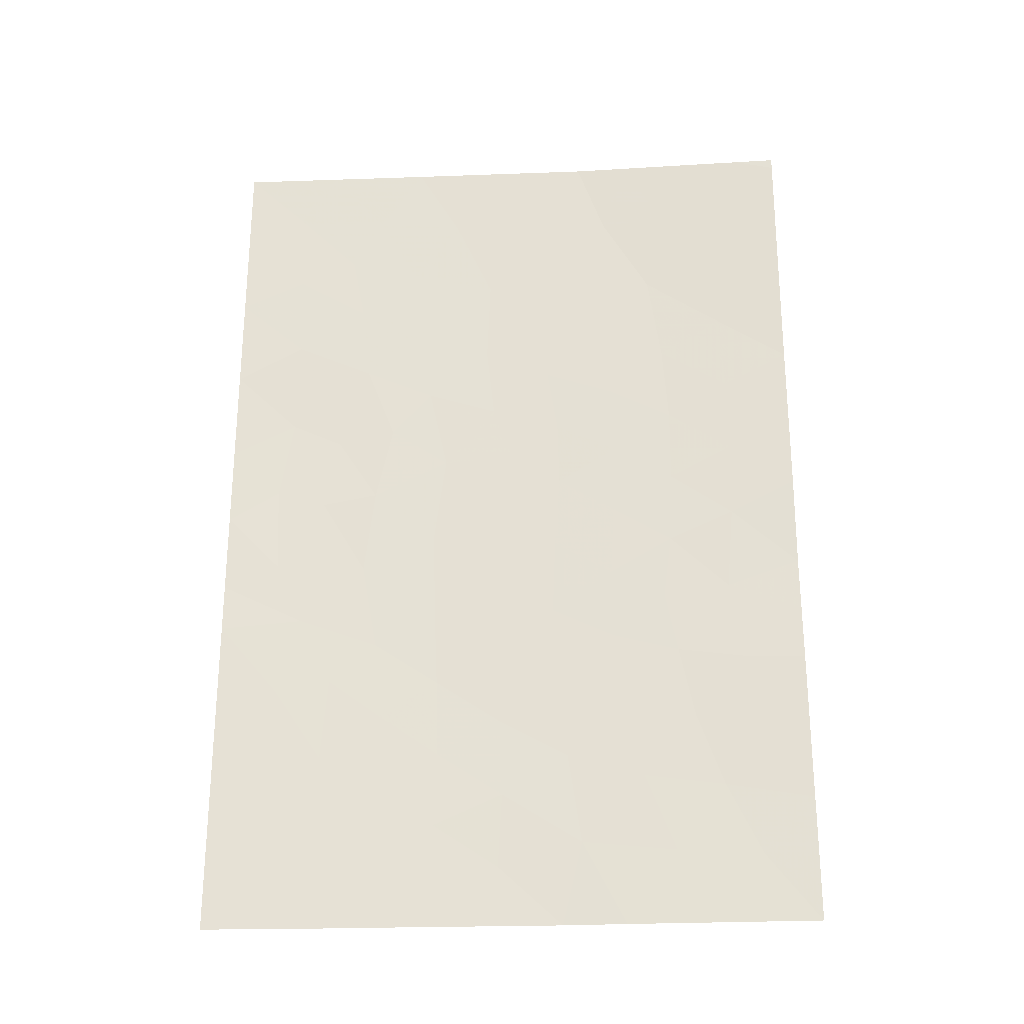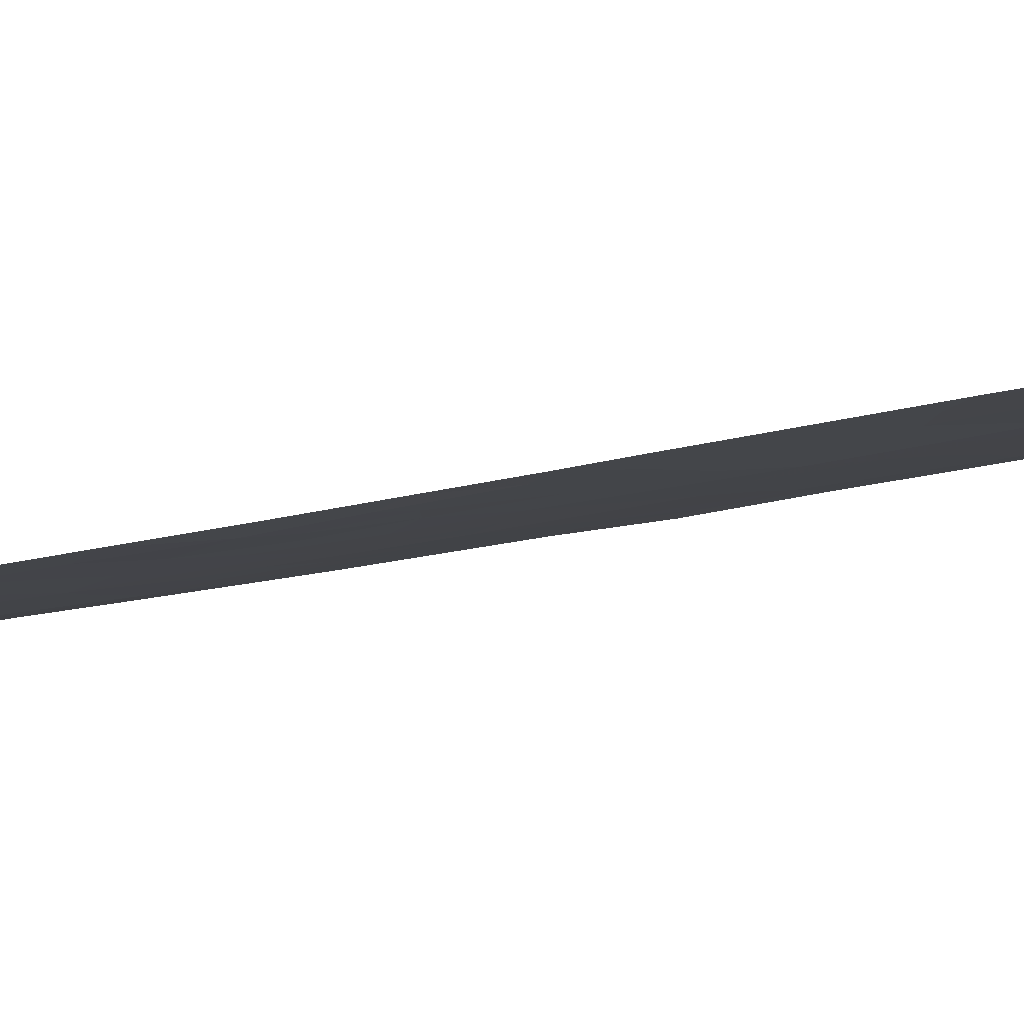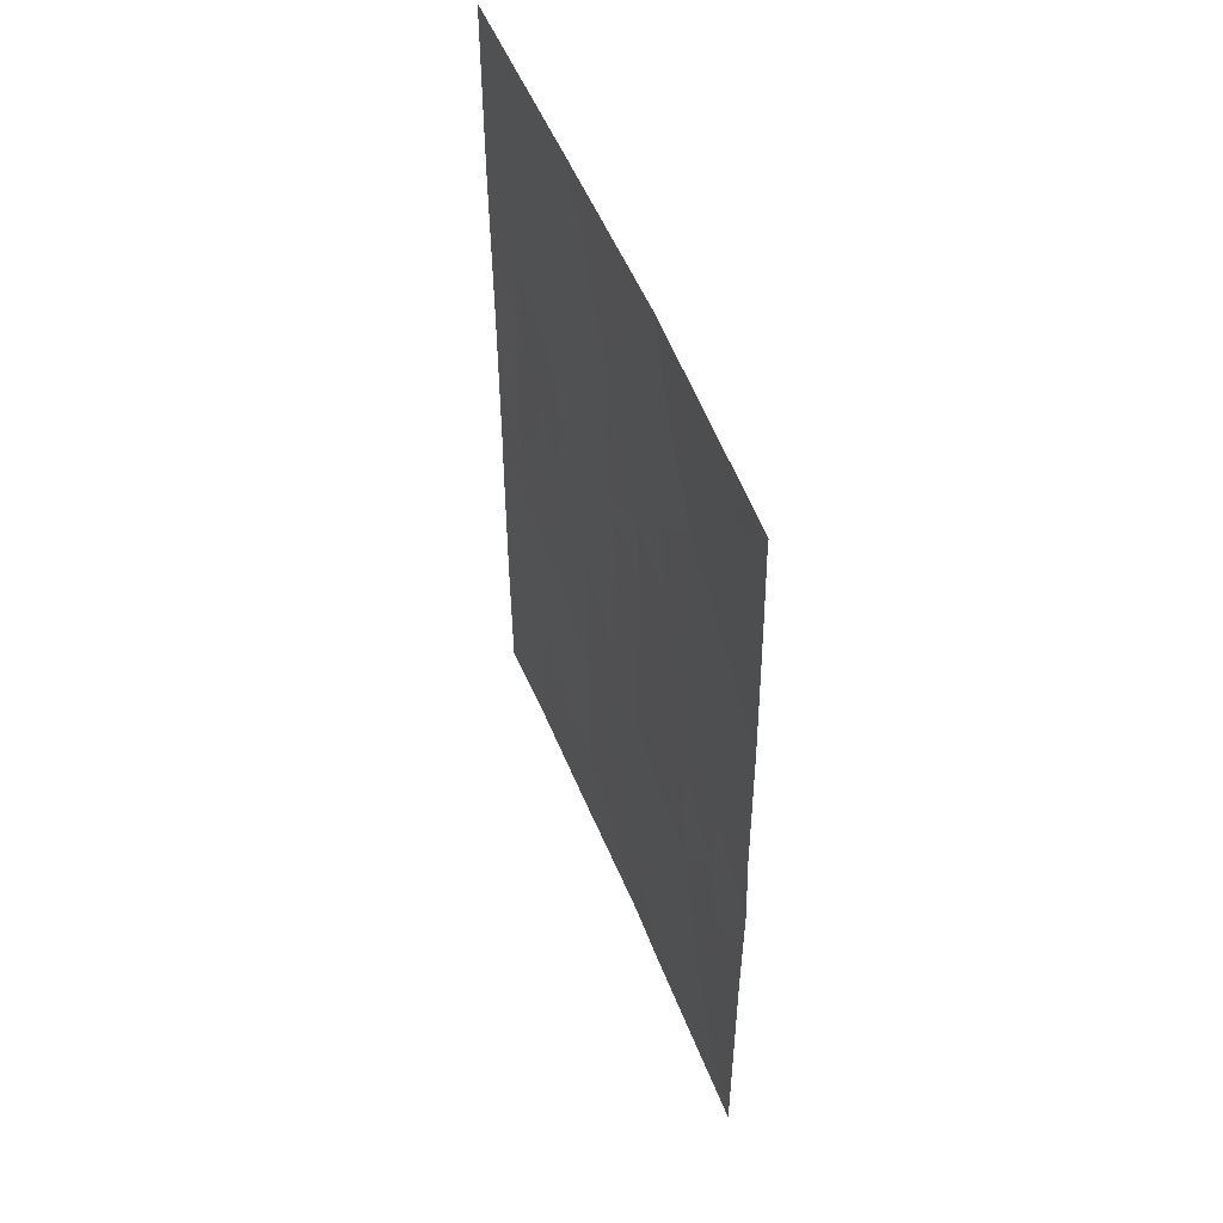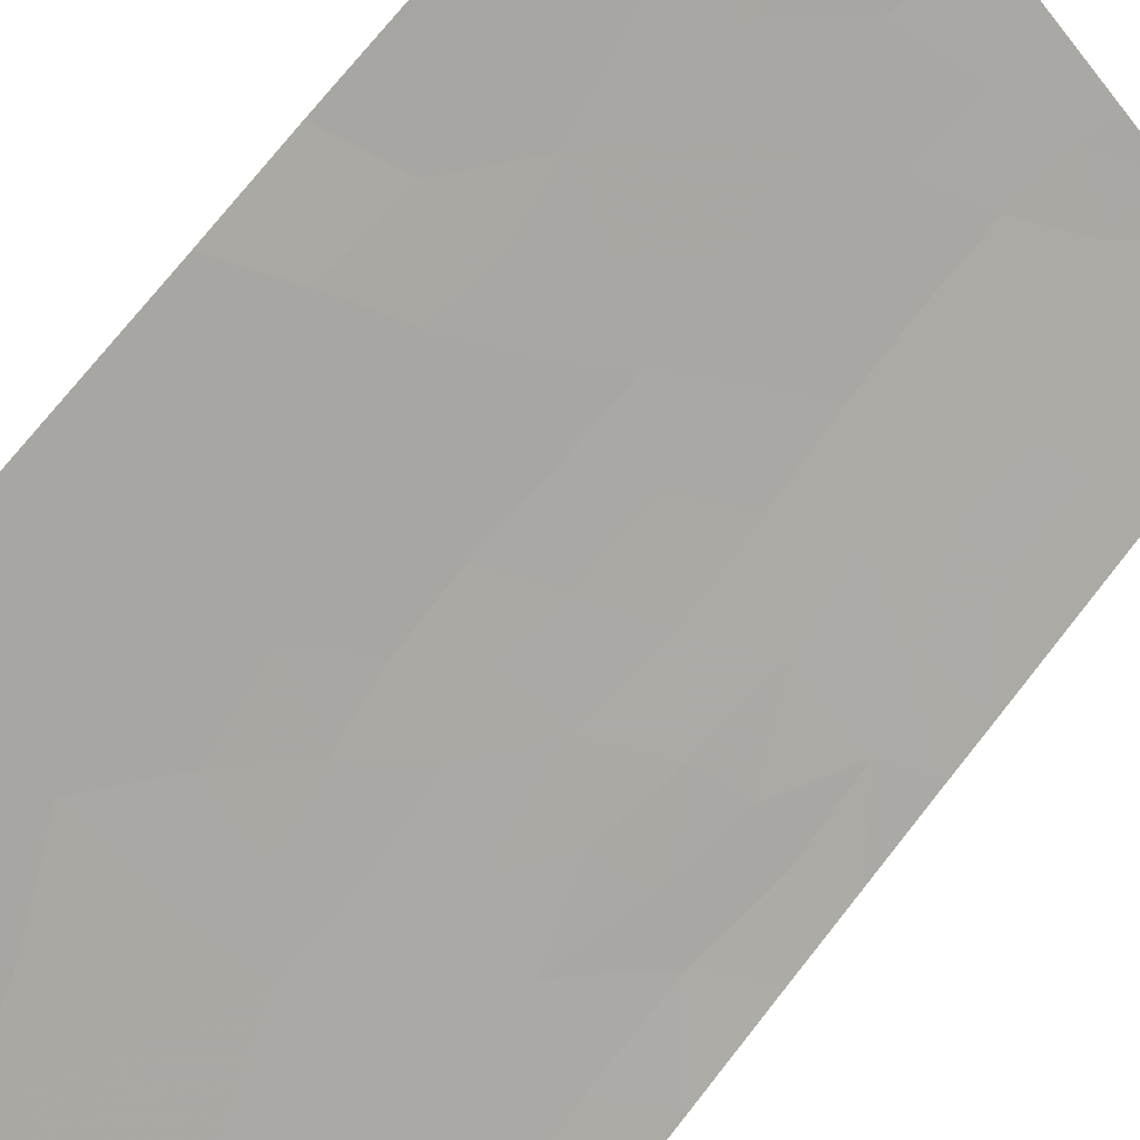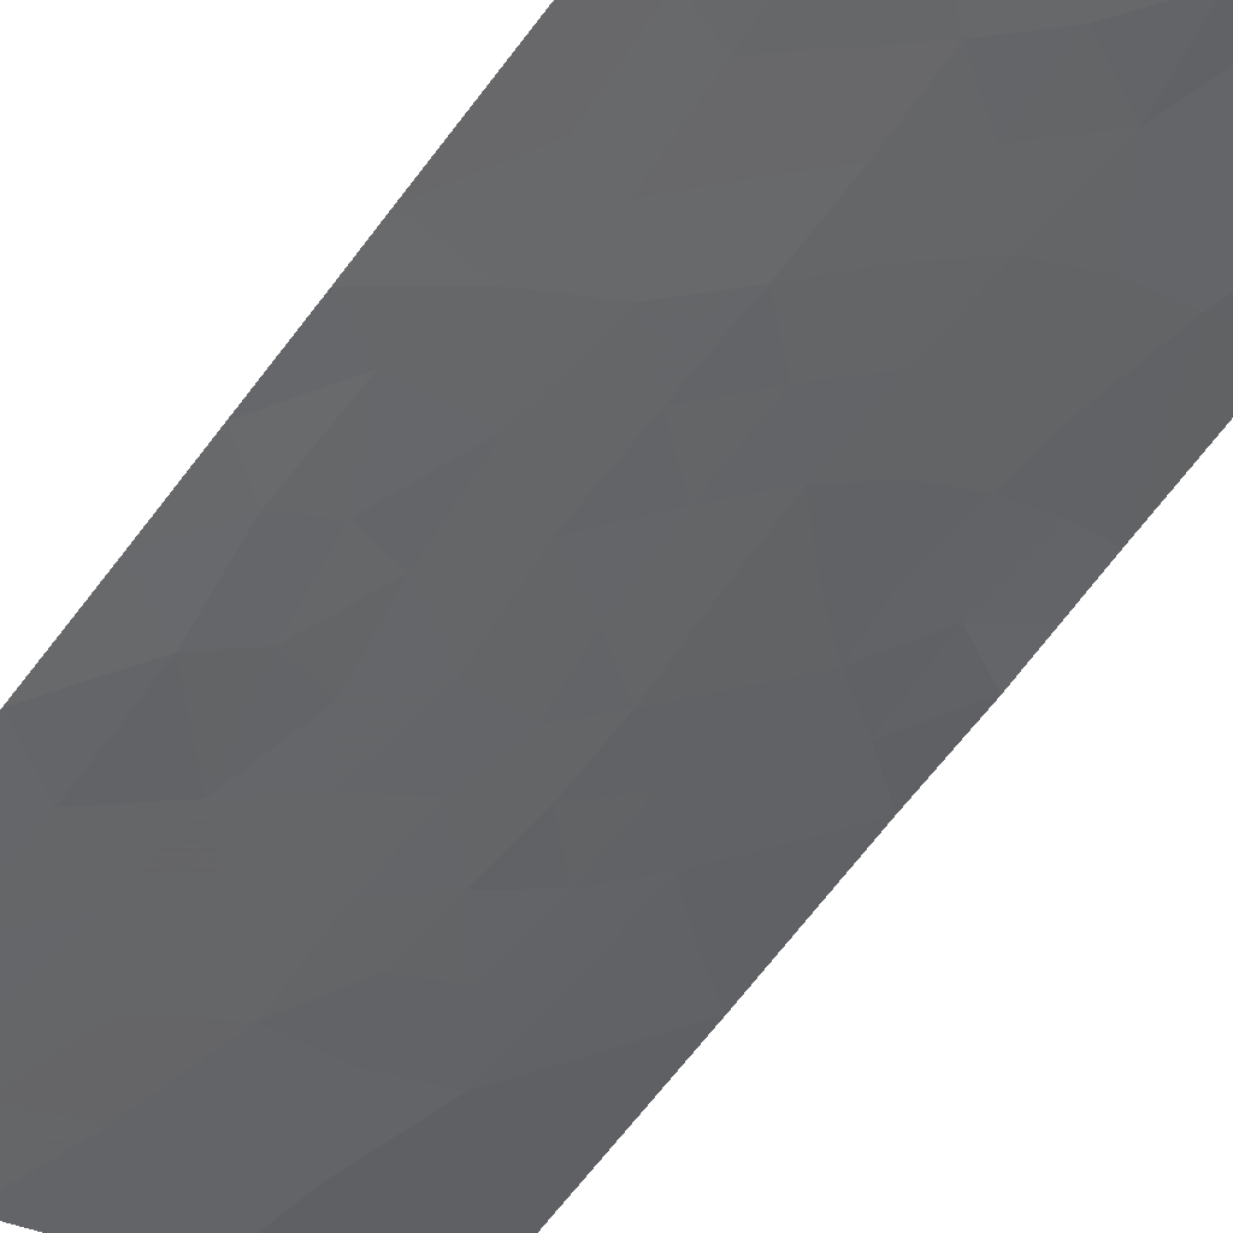
<metadata>
{"format":"obj","ext":"obj","renderer":"f3d","projection":"perspective","resolution":1024,"background":"white","views":[{"elev":-26.8,"azim":-37.4,"up":"+Y"},{"elev":-43.8,"azim":-76.1,"up":"+Z"},{"elev":52.3,"azim":27.8,"up":"+Y"},{"elev":75.0,"azim":-141.5,"up":"+Z"},{"elev":-76.5,"azim":-38.3,"up":"+Z"}]}
</metadata>
<code>
v -27.64 47.85 78.01
v -29.02 46.42 76.82
v -28.15 41.43 77.5
v -30.52 50 75.57
v -30.52 47.65 75.58
v -24.36 46.5 80.91
v -26.61 50 78.92
v -25.83 47.84 79.58
v -25.67 43.54 79.7
v -26.98 46.31 78.56
v -29.83 45.54 76.11
v -24.33 39.67 80.87
v -28.49 50 77.3
v -24.35 44.39 80.9
v -27.58 45.71 78.04
v -25.63 41.84 79.72
v -26.23 38 79.19
v -24.4 49.85 80.98
v -24.33 38 80.86
v -24.79 50 80.61
v -24.4 50 80.97
v -30.52 39.89 75.57
v -29.38 40.35 76.5
v -29.57 38 76.32
v -28.39 38 77.33
v -28.17 39.38 77.5
v -24.34 41.68 80.87
v -24.33 43.14 80.86
v -30.51 42.29 75.57
v -26.86 38 78.62
v -30.51 38 75.56
v -30.51 42.93 75.56
v -30.51 45.1 75.56
v -25.65 45.55 79.74
v -25.6 50 79.85
v -29.65 42.39 76.27
v -28.89 44.36 76.92
v -28.22 43.68 77.47
v -26.85 44.52 78.65
v -24.39 48.8 80.95
v -26.93 42.48 78.57
v -29.25 48.37 76.65
v -26.79 40.33 78.68
v -25.2 39.88 80.08
v -28.35 47.12 77.4
v -27.67 46.7 77.97
v -28.31 46.01 77.43
v -29.5 50 76.44
v -28.93 49.11 76.92
v -29.9 49.22 76.1
v -26.32 48.95 79.16
v -26.11 50 79.39
v -25.66 49.04 79.78
v -28.99 43.19 76.82
v -29.82 46.88 76.16
v -27.55 50 78.11
v -27.14 48.95 78.45
v -28.04 49 77.68
v -25.06 48.25 80.31
v -25.71 38.99 79.63
v -24.86 38.9 80.39
v -25.28 38 80.02
v -28.98 38 76.83
v -28.87 38.83 76.91
v -28.26 38.52 77.43
v -24.34 40.68 80.87
v -24.78 40.76 80.47
v -24.33 42.41 80.87
v -24.95 41.72 80.32
v -25.08 42.79 80.21
v -28.14 40.39 77.52
v -27.5 40.85 78.07
v -27.47 39.79 78.1
v -28.77 40.95 77
v -28.8 39.89 76.98
v -30.51 38.94 75.57
v -30.08 39.03 75.92
v -30.51 46.37 75.57
v -29.97 40.18 76.02
v -29.46 39.25 76.43
v -30.51 41.09 75.57
v -29.9 41.35 76.07
v -27.09 47.15 78.47
v -26.73 47.94 78.8
v -26.41 46.99 79.06
v -27.62 38 77.98
v -27.51 38.79 78.07
v -26.29 42.08 79.13
v -26.2 41.06 79.21
v -26.89 41.42 78.6
v -25.75 42.68 79.61
v -26.31 43.05 79.13
v -27.5 44.09 78.09
v -26.9 43.53 78.6
v -27.55 43.02 78.04
v -29.31 45.22 76.56
v -30.51 44.02 75.56
v -28.53 48.14 77.25
v -29.85 48.04 76.14
v -30.52 48.82 75.57
v -28.83 42.01 76.95
v -28.19 42.53 77.48
v -28.11 44.87 77.58
v -26.87 45.43 78.64
v -27.38 44.95 78.2
v -26.28 45.99 79.17
v -26.25 45.03 79.19
v -25.02 46.05 80.31
v -24.36 45.44 80.9
v -25 44.99 80.31
v -24.37 47.47 80.93
v -25.06 47.13 80.28
v -25.47 40.87 79.85
v -26.01 40.03 79.36
v -25.02 43.94 80.29
v -26.66 39.12 78.8
v -25.64 44.53 79.73
v -26.27 44.04 79.17
v -25.7 46.62 79.69
v -29.31 41.47 76.55
v -27.54 41.93 78.04
v -29.12 47.48 76.75
v -24.33 38.83 80.86
v -24.98 49.33 80.41
v -29.46 44.22 76.44
v -29.94 43.25 76.04
v -28.72 45.4 77.08
v -29.97 44.43 76
f 45 46 47
f 48 49 50
f 51 52 53
f 56 57 58
f 124 59 53
f 60 61 62
f 21 18 20
f 63 64 65
f 27 66 67
f 68 69 70
f 71 72 73
f 74 71 75
f 22 77 76
f 78 5 55
f 77 79 80
f 75 64 80
f 81 82 79
f 83 84 85
f 86 65 87
f 88 89 90
f 91 88 92
f 93 94 95
f 103 37 127
f 32 97 126
f 49 58 98
f 50 99 100
f 101 54 102
f 104 105 15
f 104 106 107
f 108 109 110
f 111 112 59
f 113 114 89
f 67 113 69
f 9 115 70
f 107 117 118
f 110 115 117
f 119 106 85
f 119 112 108
f 120 82 36
f 120 101 74
f 51 84 57
f 46 83 10
f 90 72 121
f 102 95 121
f 103 105 93
f 94 118 92
f 99 122 55
f 98 45 122
f 60 116 114
f 116 87 73
f 19 61 123
f 2 45 47
f 45 1 46
f 47 46 15
f 4 48 50
f 48 13 49
f 50 49 42
f 8 51 53
f 51 7 52
f 53 52 35
f 54 37 38
f 55 2 11
f 13 56 58
f 56 7 57
f 58 57 1
f 35 124 53
f 124 40 59
f 53 59 8
f 124 18 40
f 18 124 20
f 17 60 62
f 60 44 61
f 62 61 19
f 25 63 65
f 63 24 64
f 65 64 26
f 66 12 67
f 44 67 12
f 28 68 70
f 68 27 69
f 70 69 16
f 26 71 73
f 71 3 72
f 73 72 43
f 23 74 75
f 74 3 71
f 75 71 26
f 24 31 77
f 76 77 31
f 77 22 79
f 75 26 64
f 22 81 79
f 81 29 82
f 79 82 23
f 10 83 85
f 83 1 84
f 85 84 8
f 30 86 87
f 86 25 65
f 87 65 26
f 41 88 90
f 88 16 89
f 90 89 43
f 9 91 92
f 91 16 88
f 92 88 41
f 38 93 95
f 93 39 94
f 95 94 41
f 15 103 47
f 47 127 2
f 42 49 98
f 49 13 58
f 98 58 1
f 4 50 100
f 50 42 99
f 100 99 5
f 3 101 102
f 101 36 54
f 102 54 38
f 38 37 103
f 104 39 105
f 10 104 15
f 39 104 107
f 104 10 106
f 107 106 34
f 34 108 110
f 108 6 109
f 110 109 14
f 40 111 59
f 111 6 112
f 59 112 8
f 16 113 89
f 113 44 114
f 89 114 43
f 27 67 69
f 67 44 113
f 69 113 16
f 14 28 115
f 70 115 28
f 17 30 116
f 39 107 118
f 107 34 117
f 118 117 9
f 34 110 117
f 110 14 115
f 117 115 9
f 9 70 91
f 91 70 16
f 8 119 85
f 119 34 106
f 85 106 10
f 34 119 108
f 119 8 112
f 108 112 6
f 120 23 82
f 36 82 29
f 23 120 74
f 120 36 101
f 74 101 3
f 7 51 57
f 51 8 84
f 57 84 1
f 15 46 10
f 46 1 83
f 41 90 121
f 90 43 72
f 121 72 3
f 3 102 121
f 102 38 95
f 121 95 41
f 38 103 93
f 103 15 105
f 93 105 39
f 41 94 92
f 94 39 118
f 92 118 9
f 96 11 2
f 29 32 36
f 5 99 55
f 99 42 122
f 55 122 2
f 42 98 122
f 98 1 45
f 122 45 2
f 44 60 114
f 60 17 116
f 114 116 43
f 43 116 73
f 116 30 87
f 73 87 26
f 44 12 61
f 123 61 12
f 11 33 78
f 124 35 20
f 126 97 128
f 126 54 36
f 80 79 23
f 54 126 125
f 55 11 78
f 24 77 80
f 80 64 24
f 23 75 80
f 126 36 32
f 33 11 128
f 37 125 96
f 54 125 37
f 103 127 47
f 96 127 37
f 127 96 2
f 128 97 33
f 126 128 125
f 96 128 11
f 128 96 125

</code>
